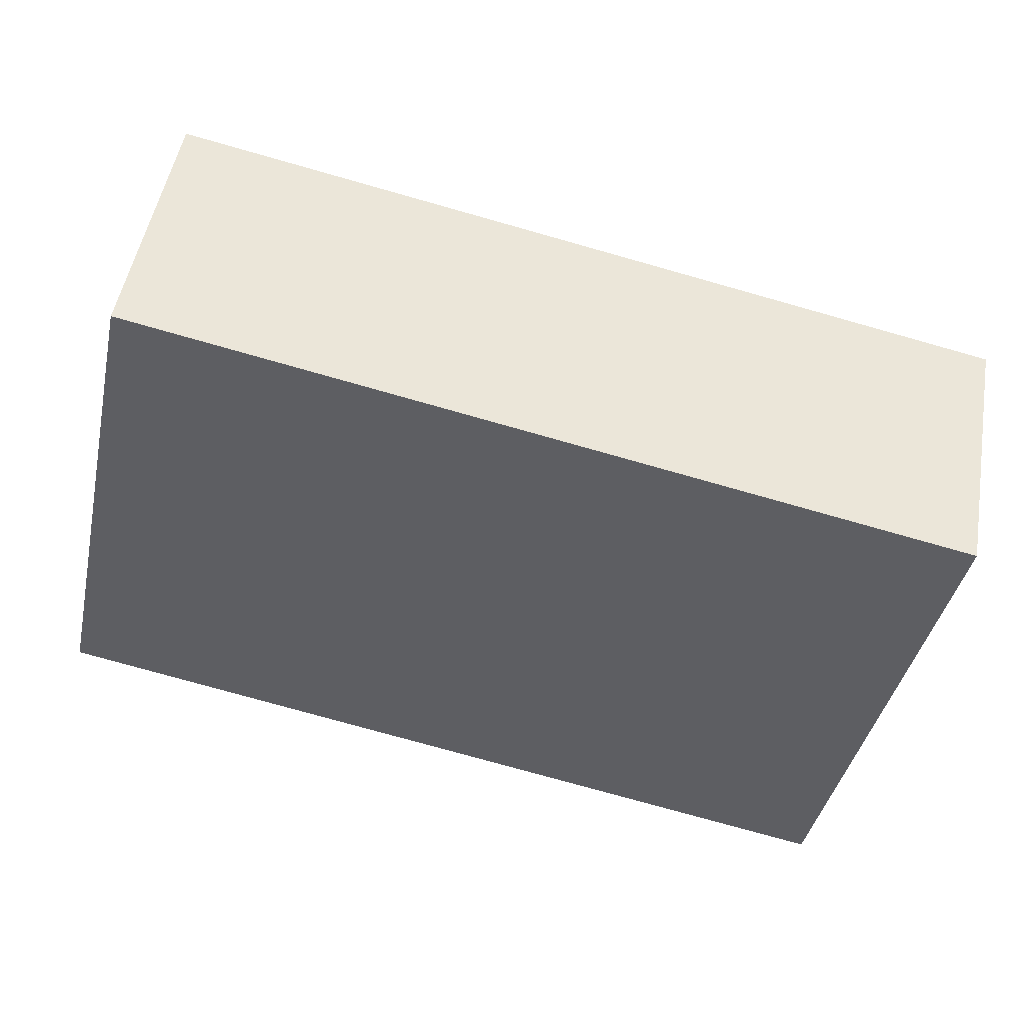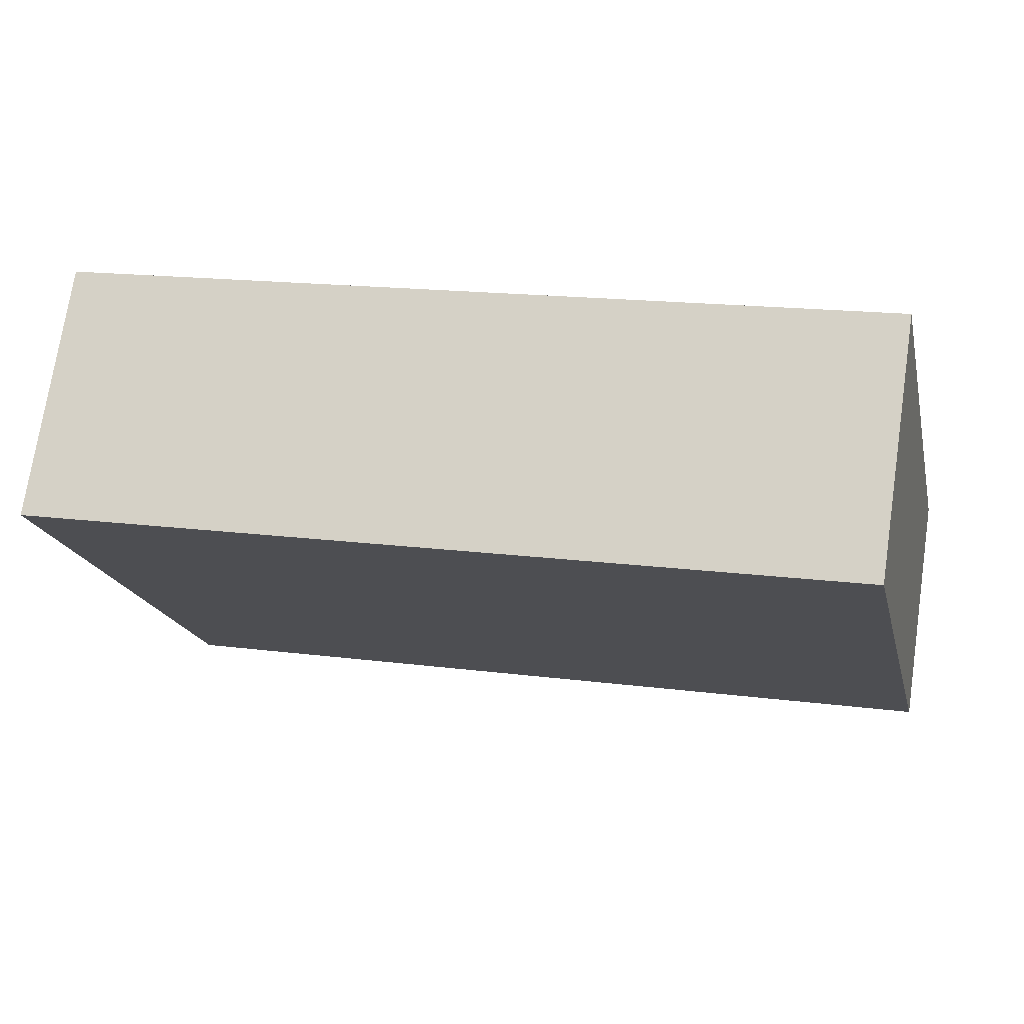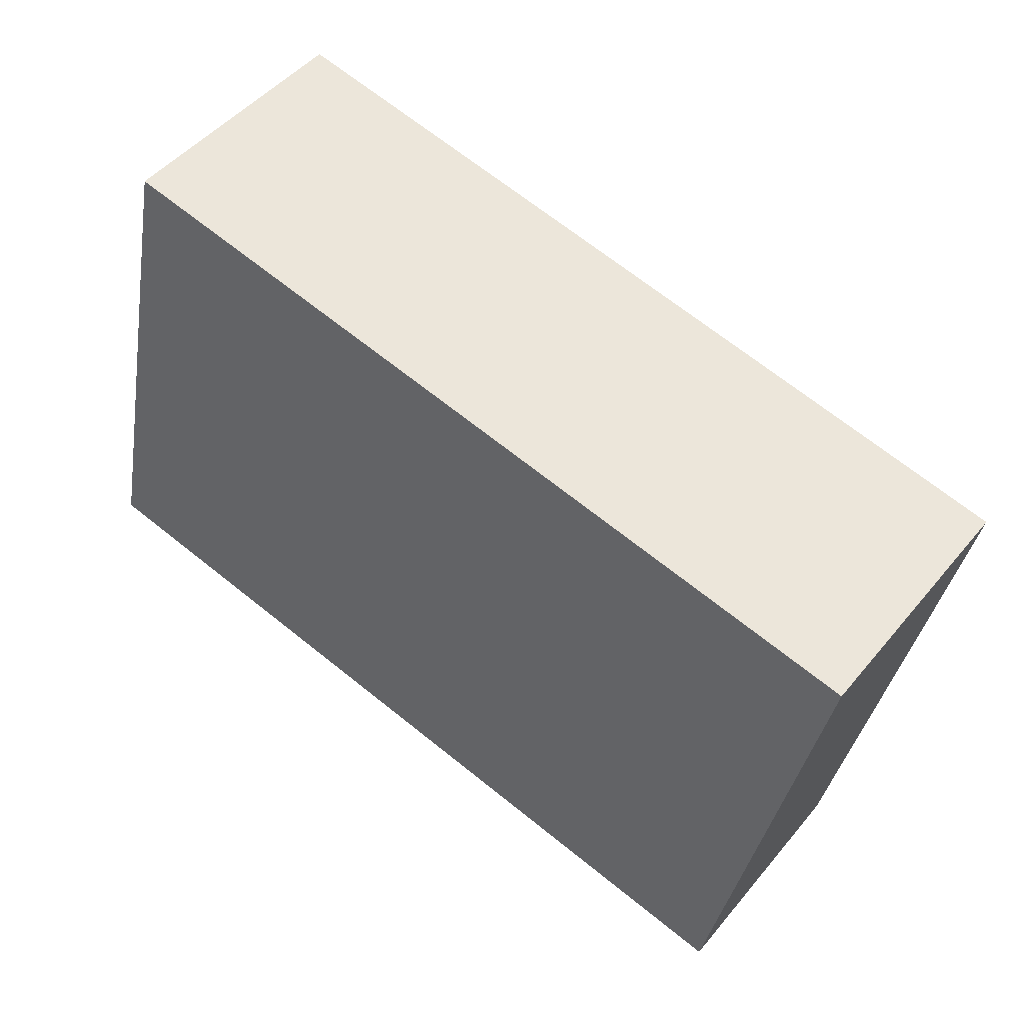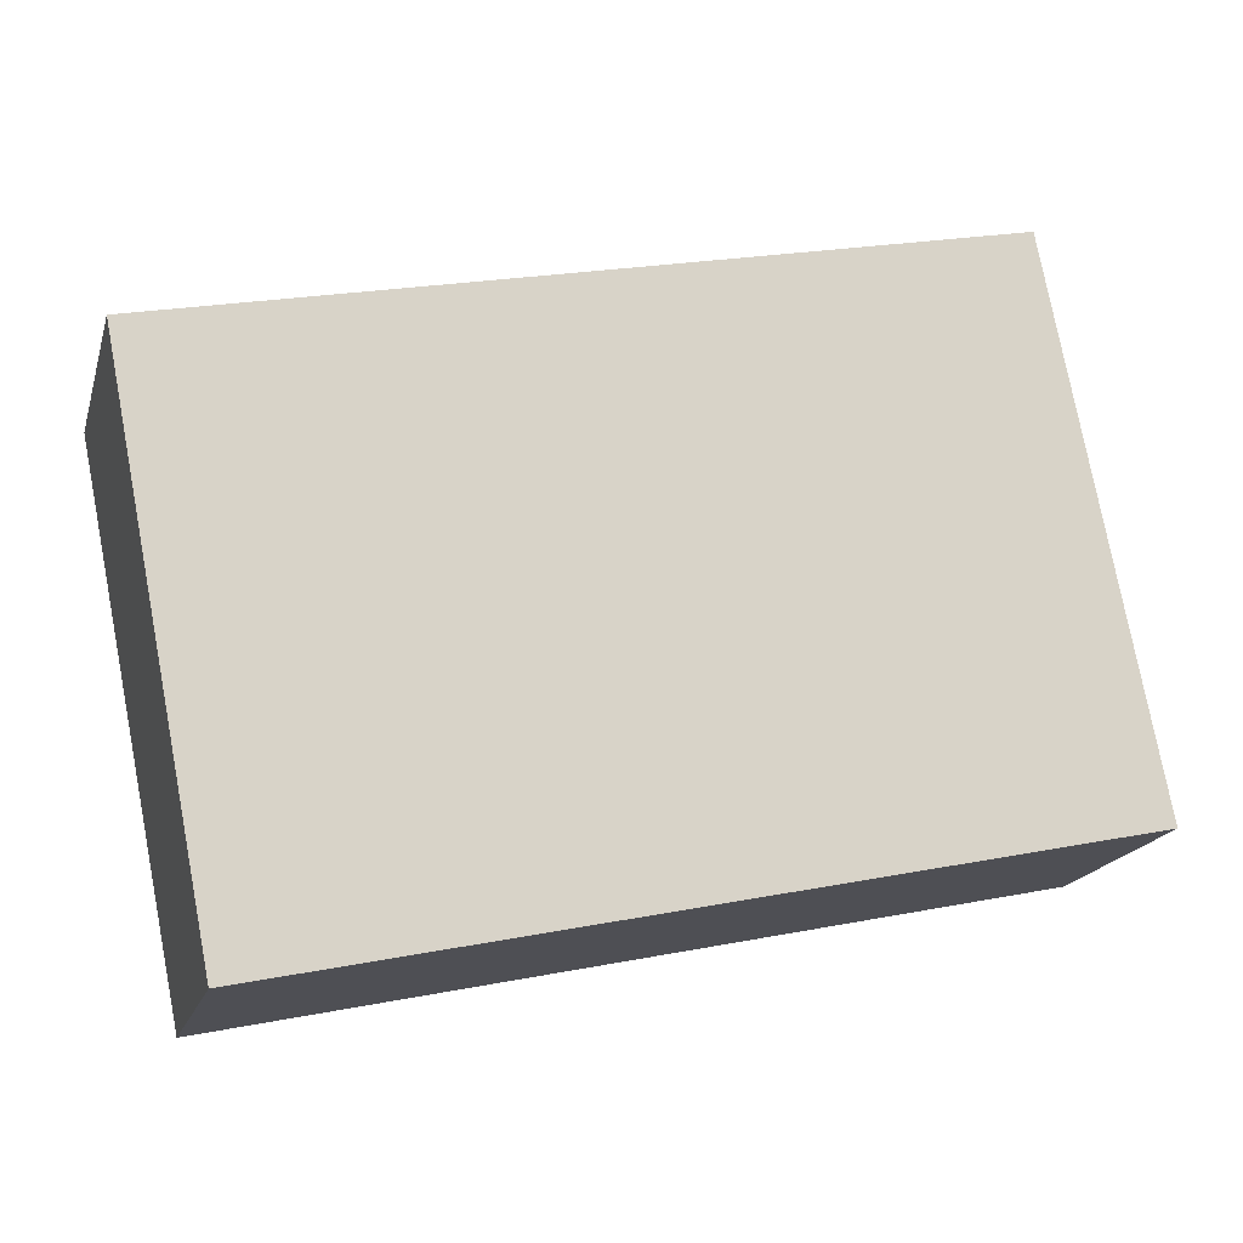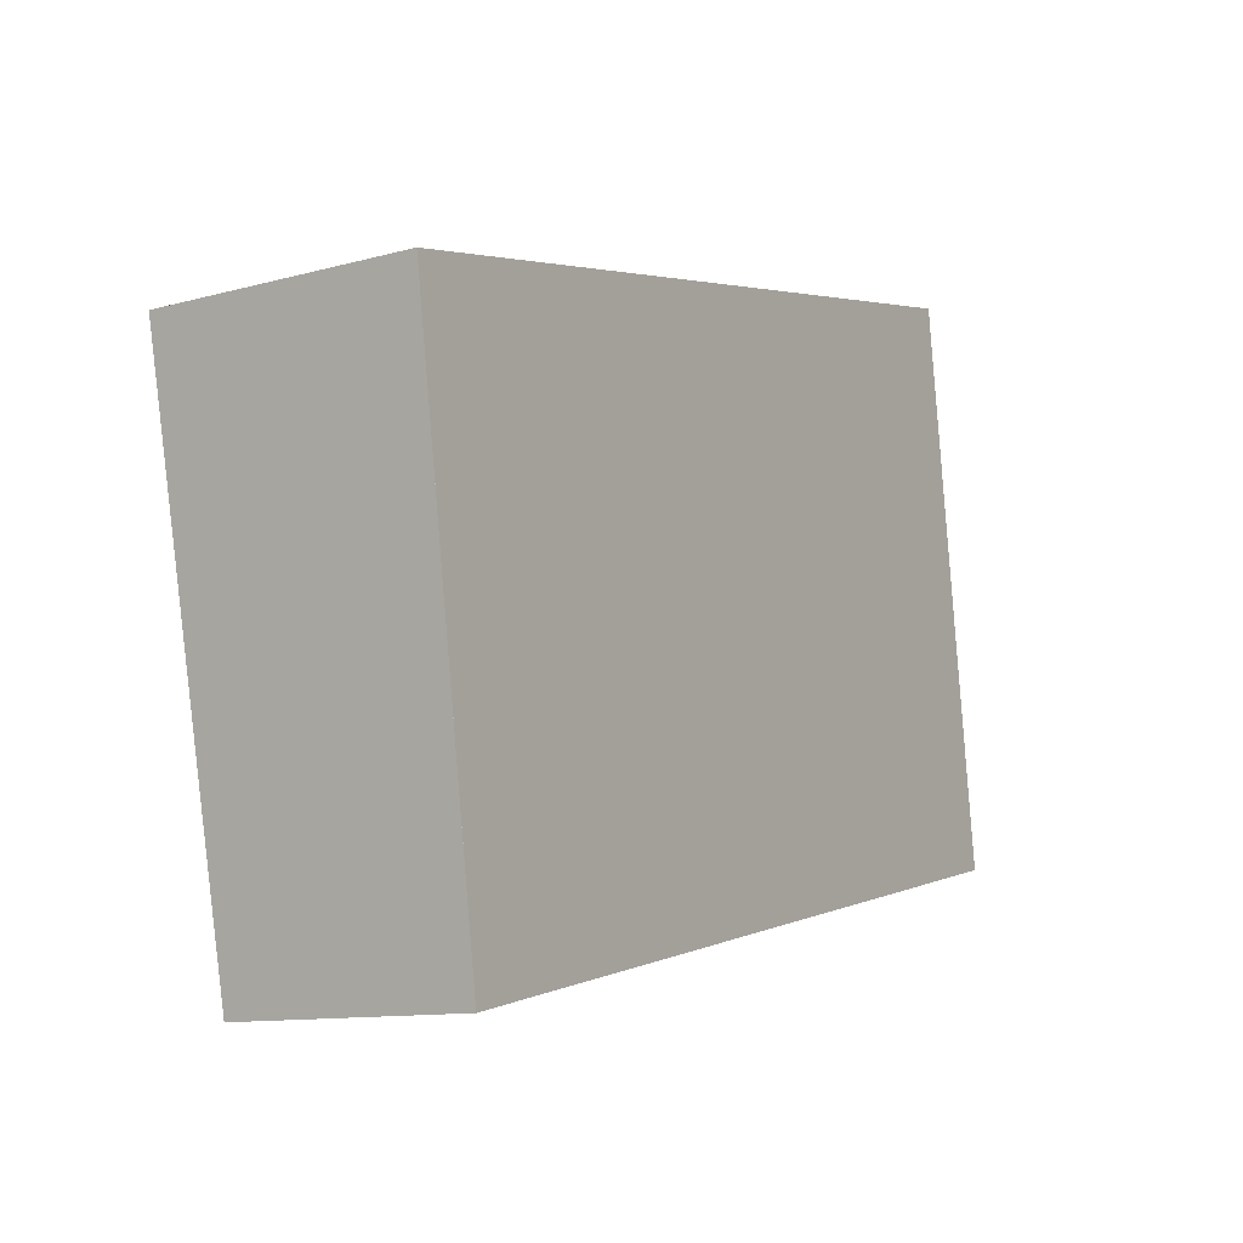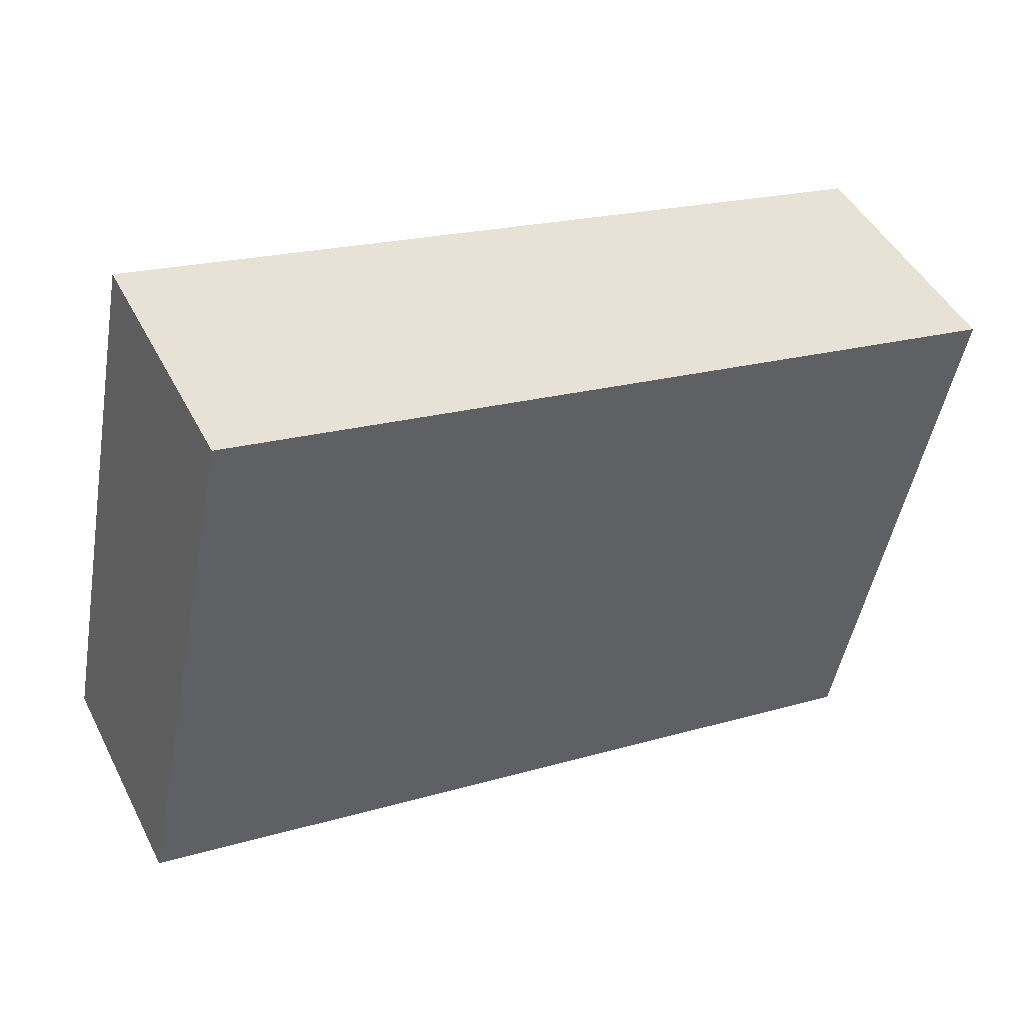
<metadata>
{"format":"obj","ext":"obj","renderer":"f3d","projection":"perspective","resolution":1024,"background":"white","views":[{"elev":49.7,"azim":9.8,"up":"+Z"},{"elev":72.5,"azim":-171.5,"up":"+Z"},{"elev":47.6,"azim":37.3,"up":"+Z"},{"elev":-18.1,"azim":165.2,"up":"+Z"},{"elev":-11.5,"azim":123.4,"up":"+Z"},{"elev":46.2,"azim":-26.1,"up":"+Z"}]}
</metadata>
<code>
v  2.609 11.73 12.36
v  10.06 11.24 -2.165
v  0 11.24 6.885e-16
v  5.361 12.24 25.4
v  30.94 11.24 -6.655
v  43.64 12.23 17.05
v  38.46 11.24 -8.273
v  39.25 11.39 -4.43
v  38.46 5.066e-16 -8.273
v  39.25 2.713e-16 -4.43
v  43.64 -1.044e-15 17.05
v  30.94 4.075e-16 -6.655
v  10.06 1.326e-16 -2.165
v  0 0 0
v  2.609 -7.571e-16 12.36
v  5.361 -1.555e-15 25.4
g defaultobject
f 1 2 3
f 2 1 4
f 2 4 5
f 5 4 6
f 5 6 7
f 7 6 8
f 8 9 7
f 9 8 6
f 9 6 10
f 10 6 11
f 9 5 7
f 5 9 12
f 5 12 2
f 2 12 13
f 2 13 3
f 3 13 14
f 14 1 3
f 1 14 15
f 1 15 4
f 4 15 16
f 16 6 4
f 6 16 11
f 13 15 14
f 15 13 16
f 16 13 11
f 11 13 12
f 11 12 9
f 11 9 10

</code>
